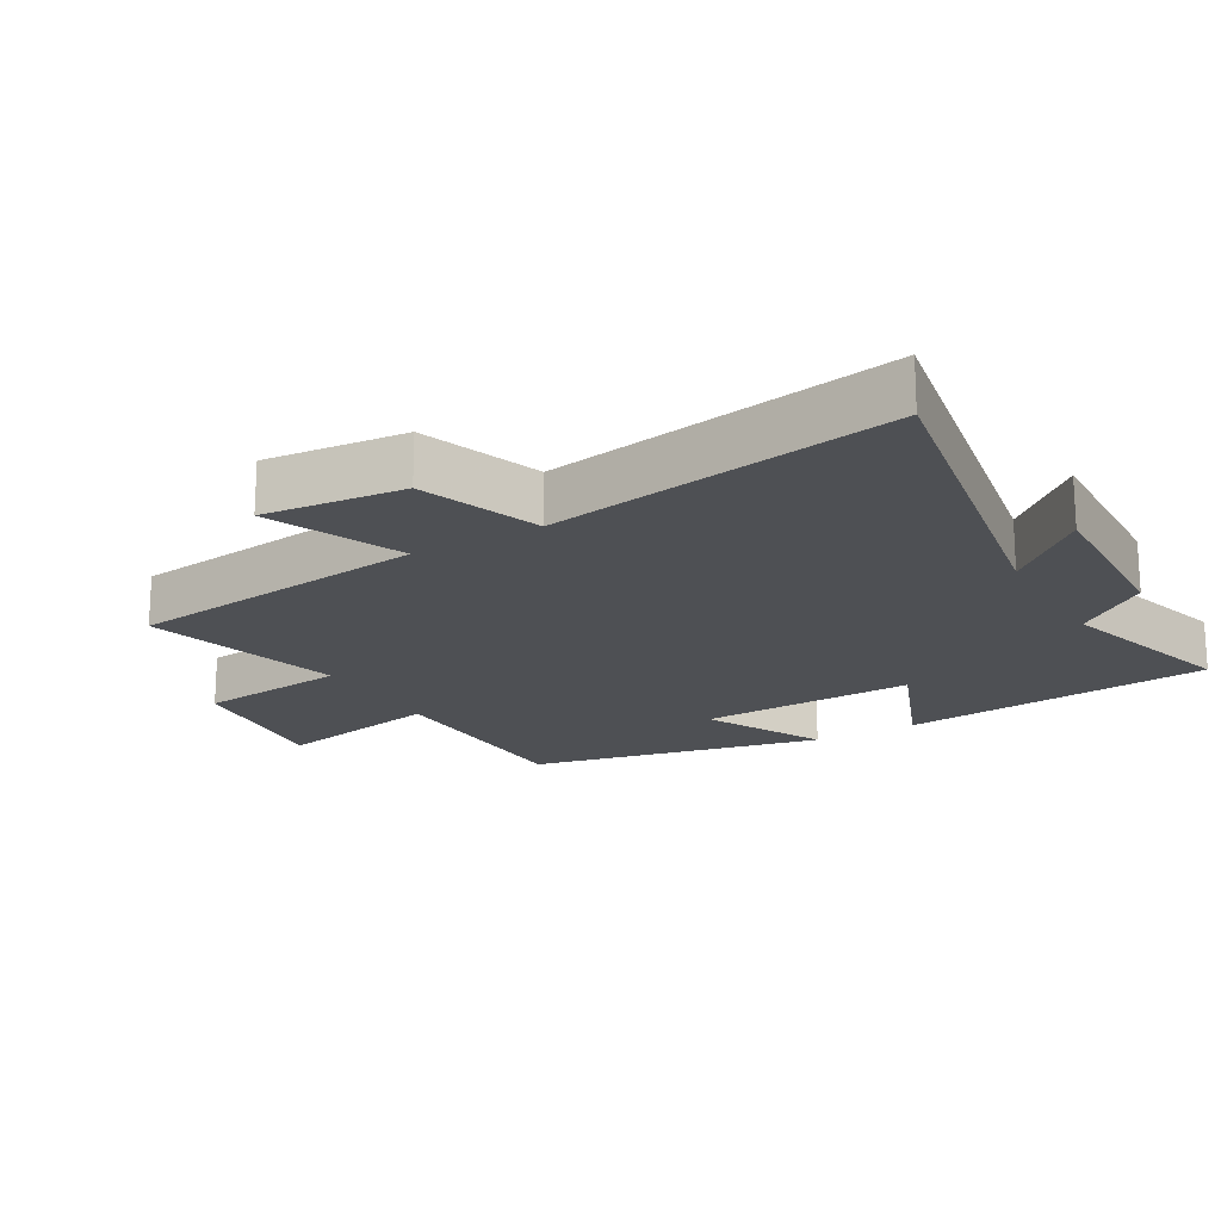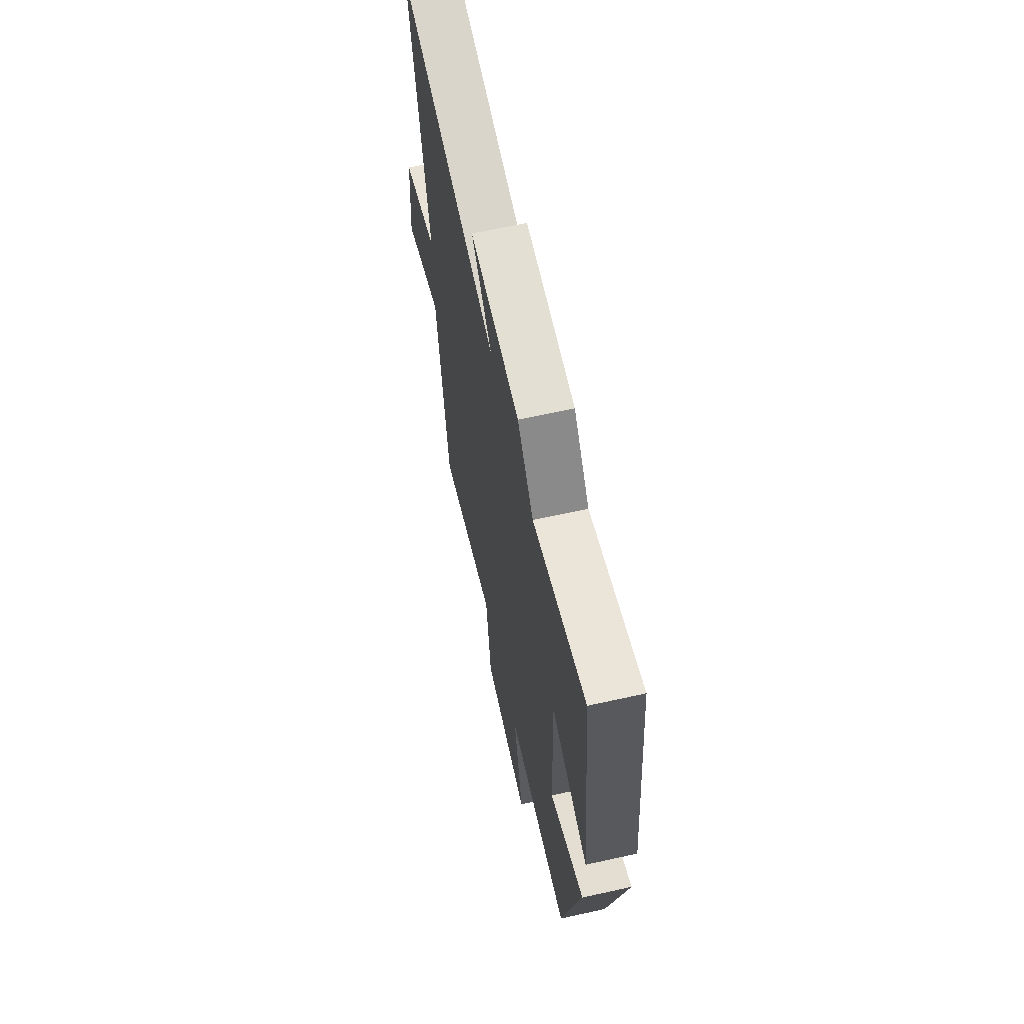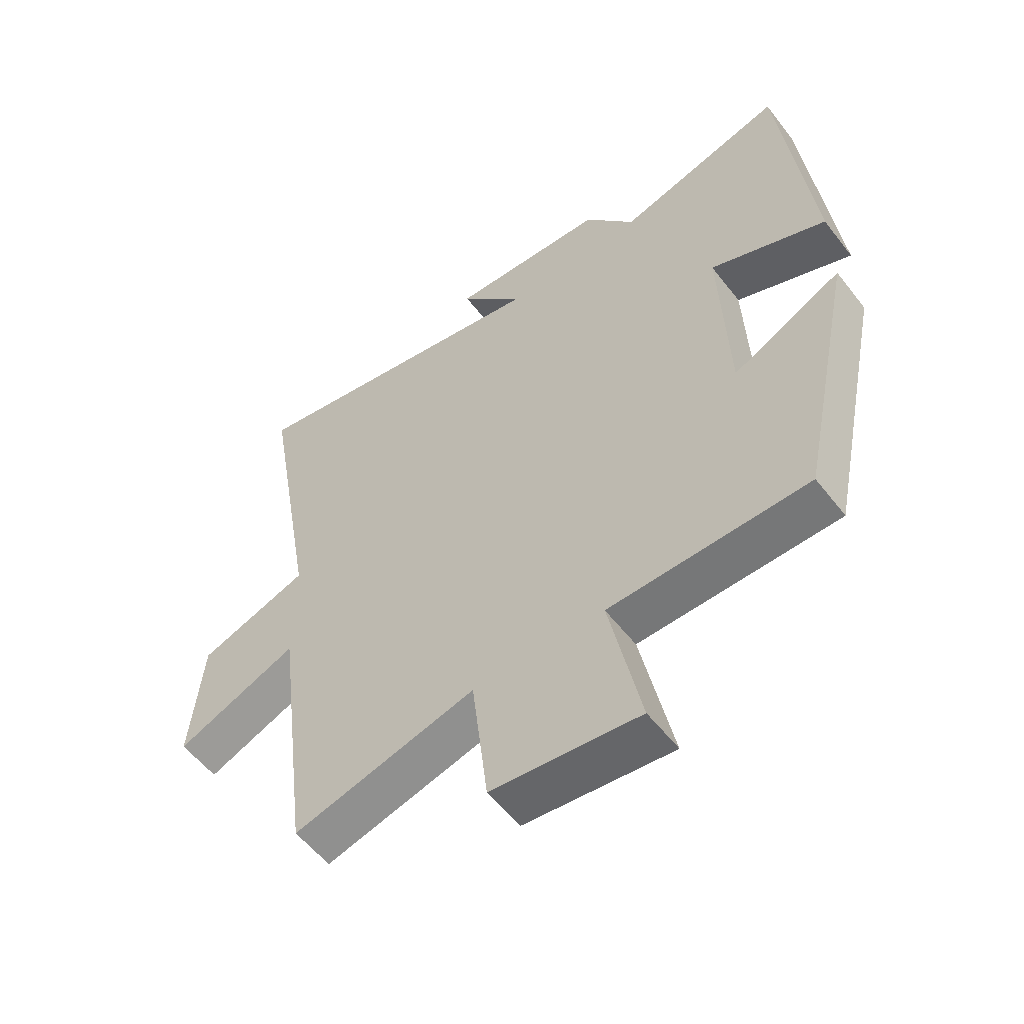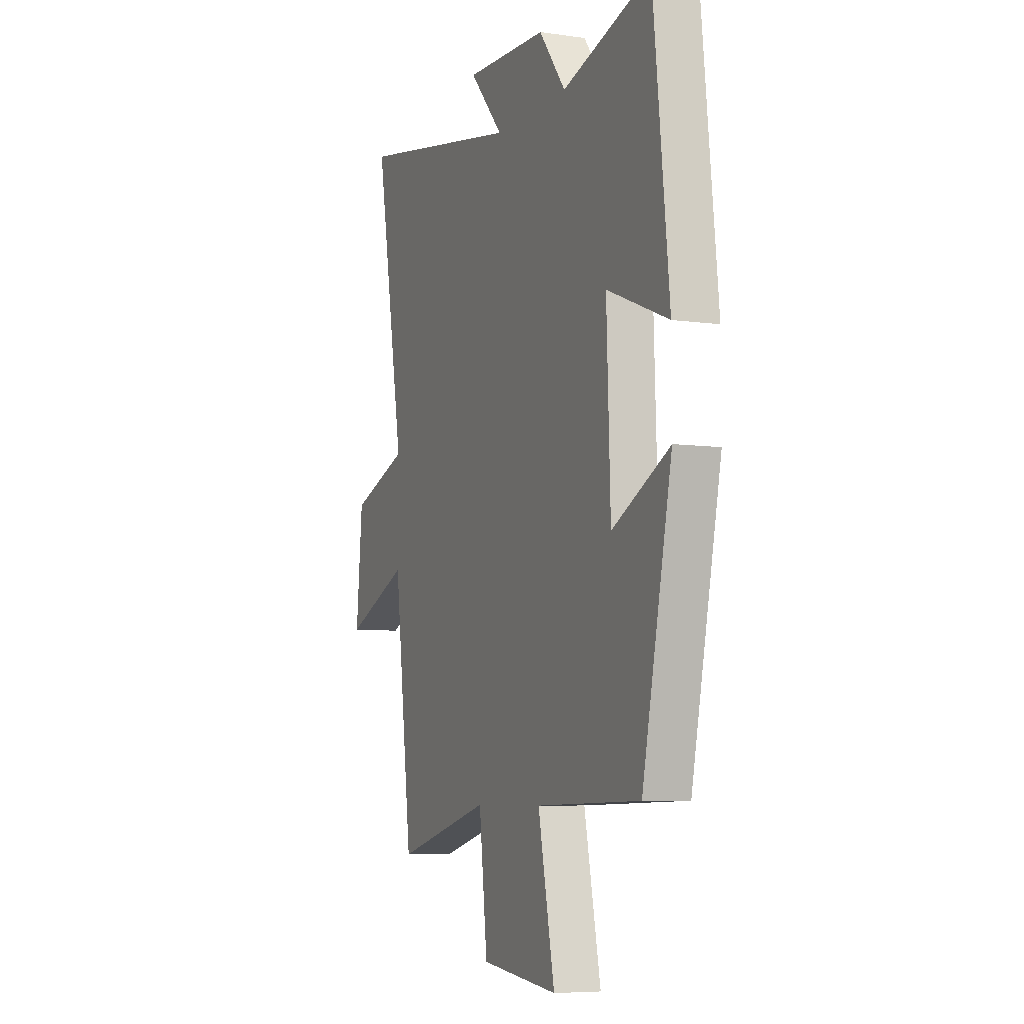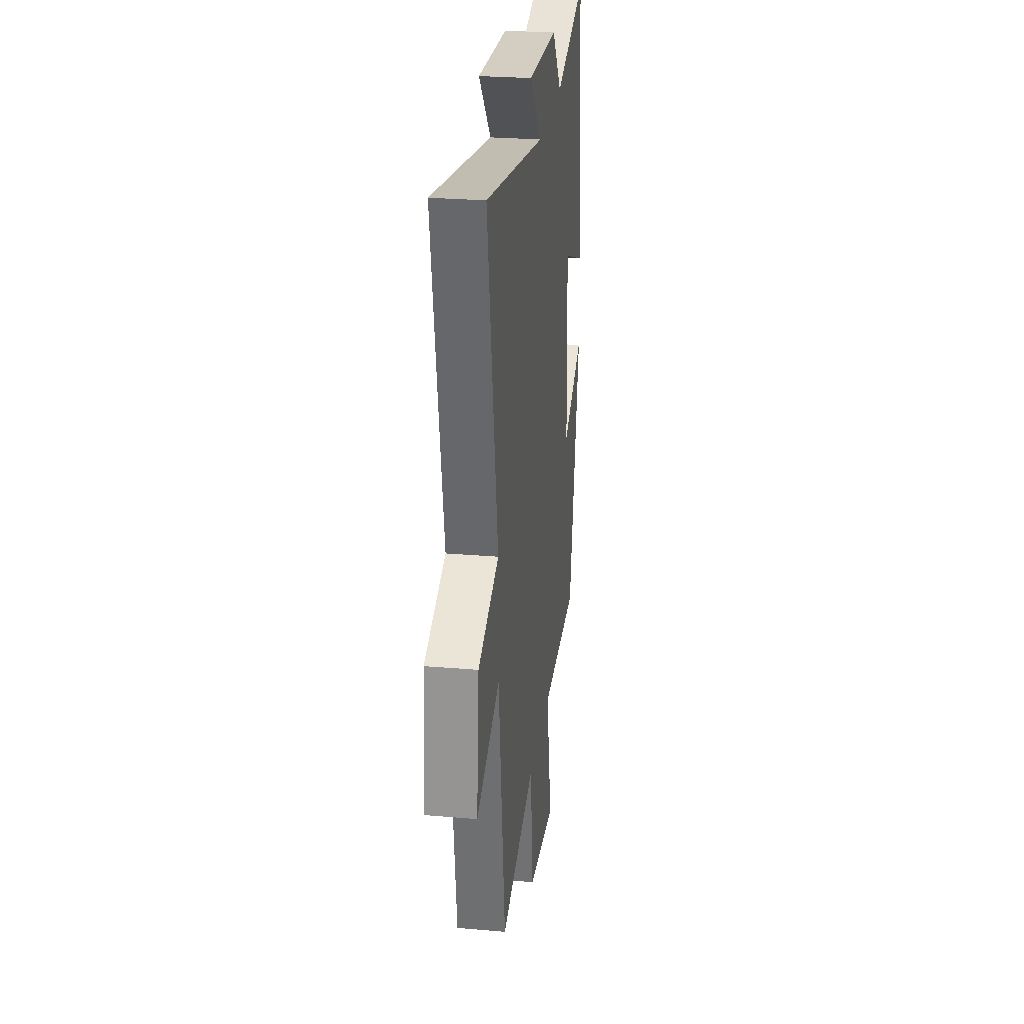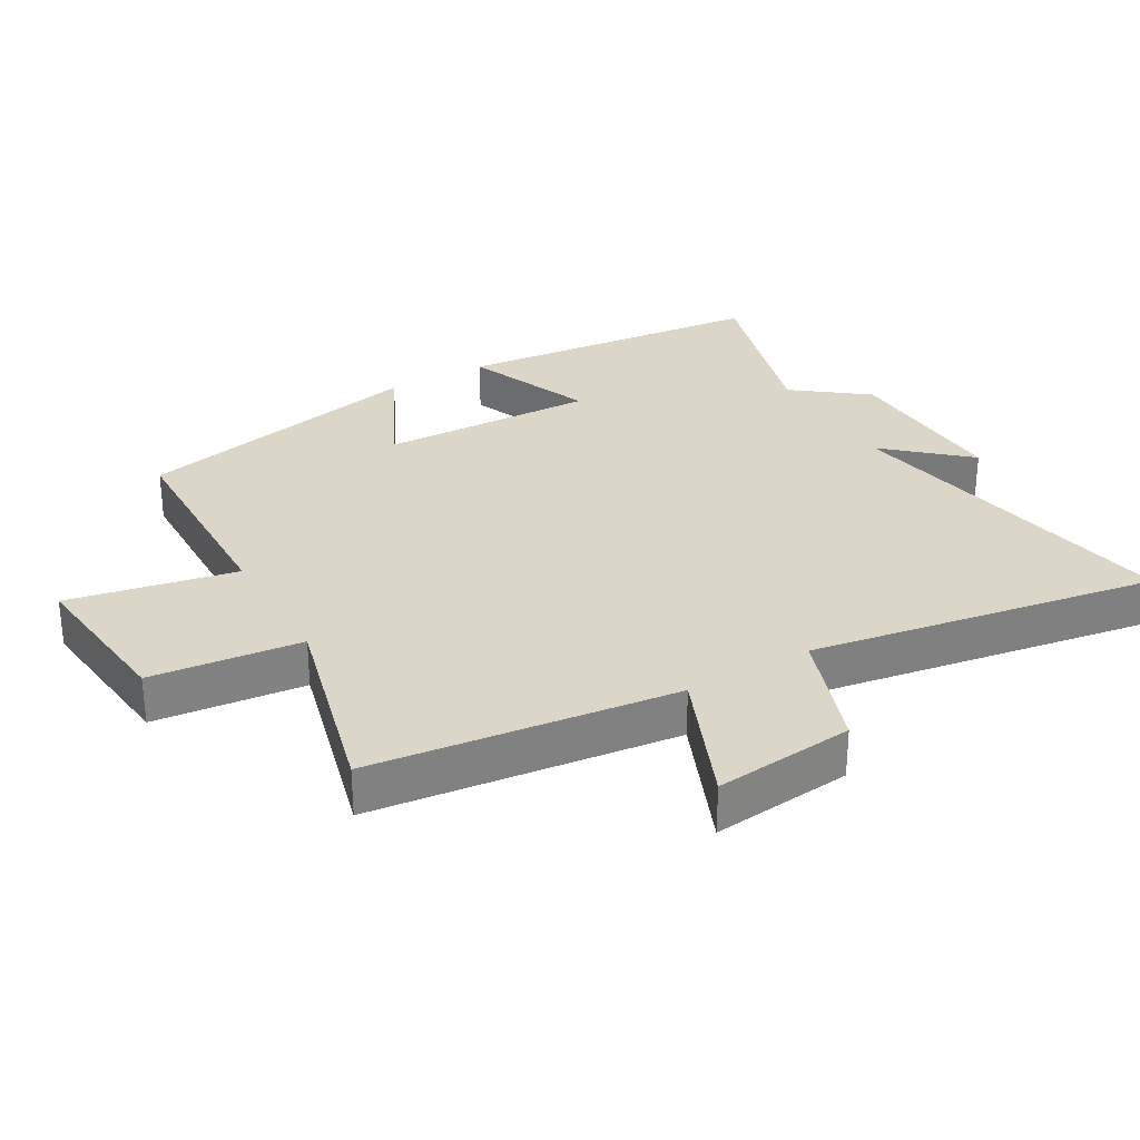
<metadata>
{"format":"obj","ext":"obj","renderer":"f3d","projection":"perspective","resolution":1024,"background":"white","views":[{"elev":-18.8,"azim":-60.0,"up":"+Y"},{"elev":65.1,"azim":77.4,"up":"+Z"},{"elev":-56.1,"azim":37.3,"up":"+Z"},{"elev":-6.7,"azim":67.2,"up":"+Z"},{"elev":27.0,"azim":-82.4,"up":"+Z"},{"elev":30.2,"azim":-120.2,"up":"+Y"}]}
</metadata>
<code>
v 0.407 0.07 -0.492
v 0.078 0.07 -0.5
v 0.13 0.07 -0.753
v -0.114 0.07 -0.727
v -0.14 0.07 -0.5
v -0.442 0.07 -0.58
v -0.5 0.07 -0.121
v -0.702 0.07 -0.206
v -0.682 0.07 0.006
v -0.5 0.07 0.071
v -0.591 0.07 0.595
v -0.066 0.07 0.5
v -0.172 0.07 0.619
v 0.088 0.07 0.609
v 0.172 0.07 0.5
v 0.45 0.07 0.581
v 0.5 0.07 0.11
v 0.307 0.07 0.187
v 0.319 0.07 -0.139
v 0.5 0.07 -0.048
v 0.407 0 -0.492
v 0.078 0 -0.5
v 0.13 0 -0.753
v -0.114 0 -0.727
v -0.14 0 -0.5
v -0.442 0 -0.58
v -0.5 0 -0.121
v -0.702 0 -0.206
v -0.682 0 0.006
v -0.5 0 0.071
v -0.591 0 0.595
v -0.066 0 0.5
v -0.172 0 0.619
v 0.088 0 0.609
v 0.172 0 0.5
v 0.45 0 0.581
v 0.5 0 0.11
v 0.307 0 0.187
v 0.319 0 -0.139
v 0.5 0 -0.048
f 19 20 1 2
f 18 19 2
f 15 16 17 18
f 14 15 18
f 13 14 18
f 12 13 18
f 12 18 2
f 11 12 2
f 10 11 2
f 7 8 9 10
f 5 6 7 10
f 5 10 2 3
f 3 4 5
f 22 21 40 39
f 22 39 38
f 38 37 36 35
f 38 35 34
f 38 34 33
f 38 33 32
f 22 38 32
f 22 32 31
f 22 31 30
f 30 29 28 27
f 30 27 26 25
f 23 22 30 25
f 25 24 23
f 1 21 22 2
f 2 22 23 3
f 3 23 24 4
f 4 24 25 5
f 5 25 26 6
f 6 26 27 7
f 7 27 28 8
f 8 28 29 9
f 9 29 30 10
f 10 30 31 11
f 11 31 32 12
f 12 32 33 13
f 13 33 34 14
f 14 34 35 15
f 15 35 36 16
f 16 36 37 17
f 17 37 38 18
f 18 38 39 19
f 19 39 40 20
f 20 40 21 1

</code>
